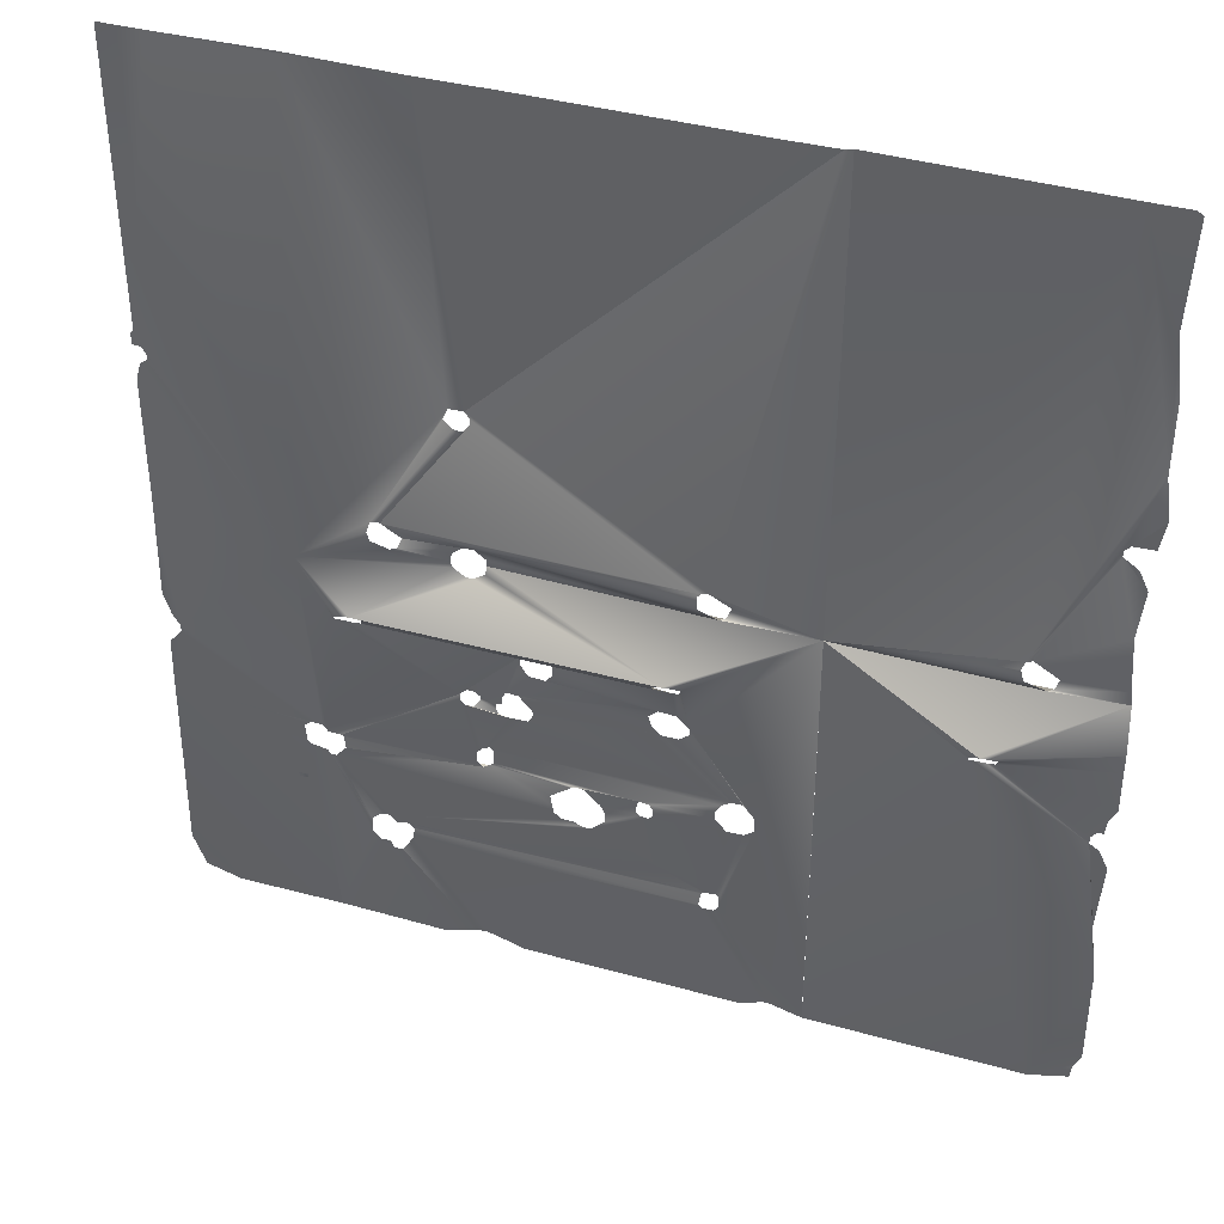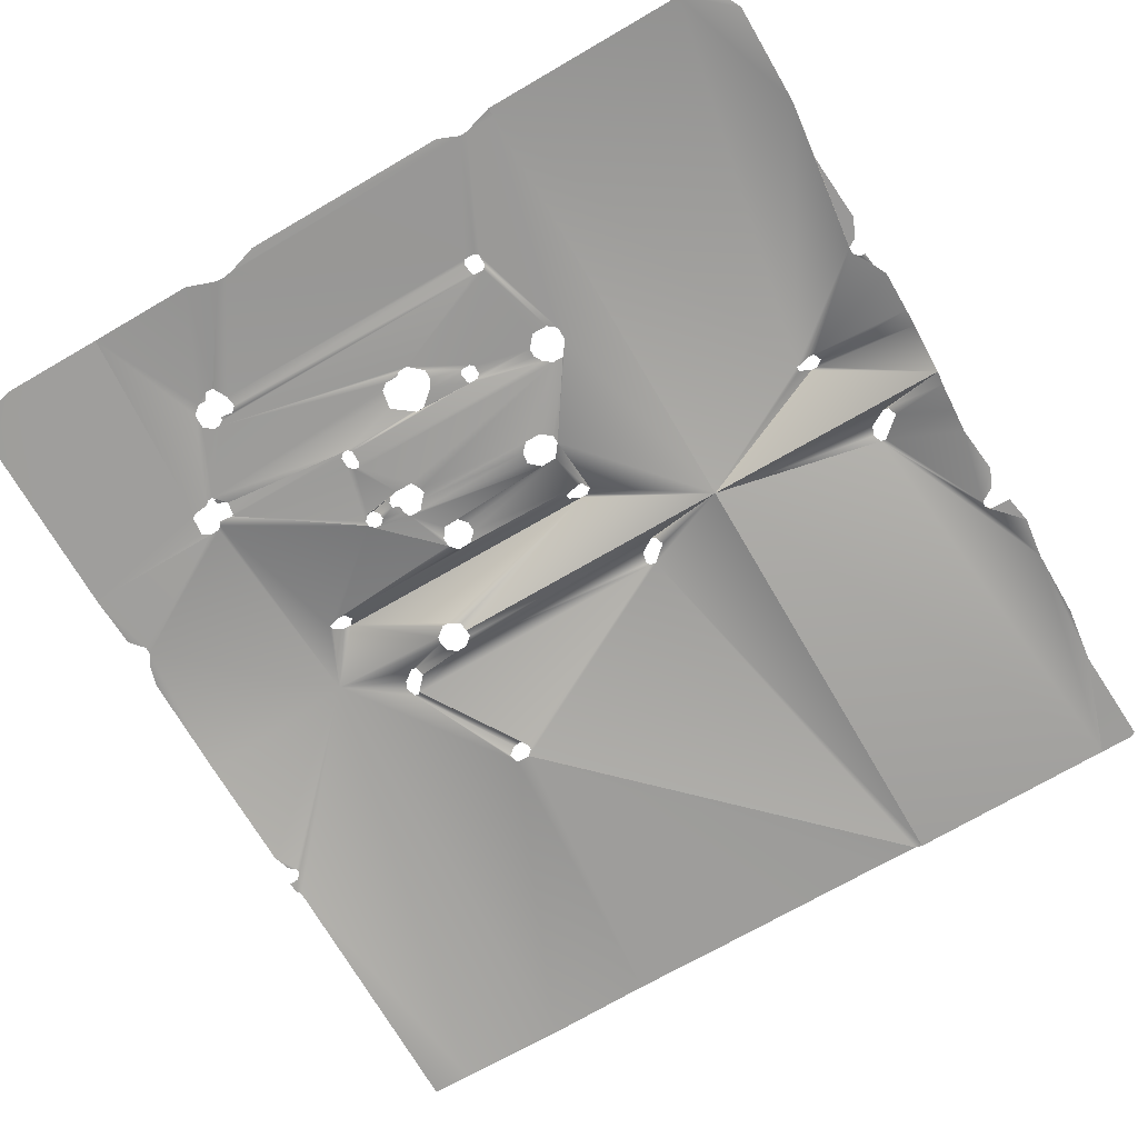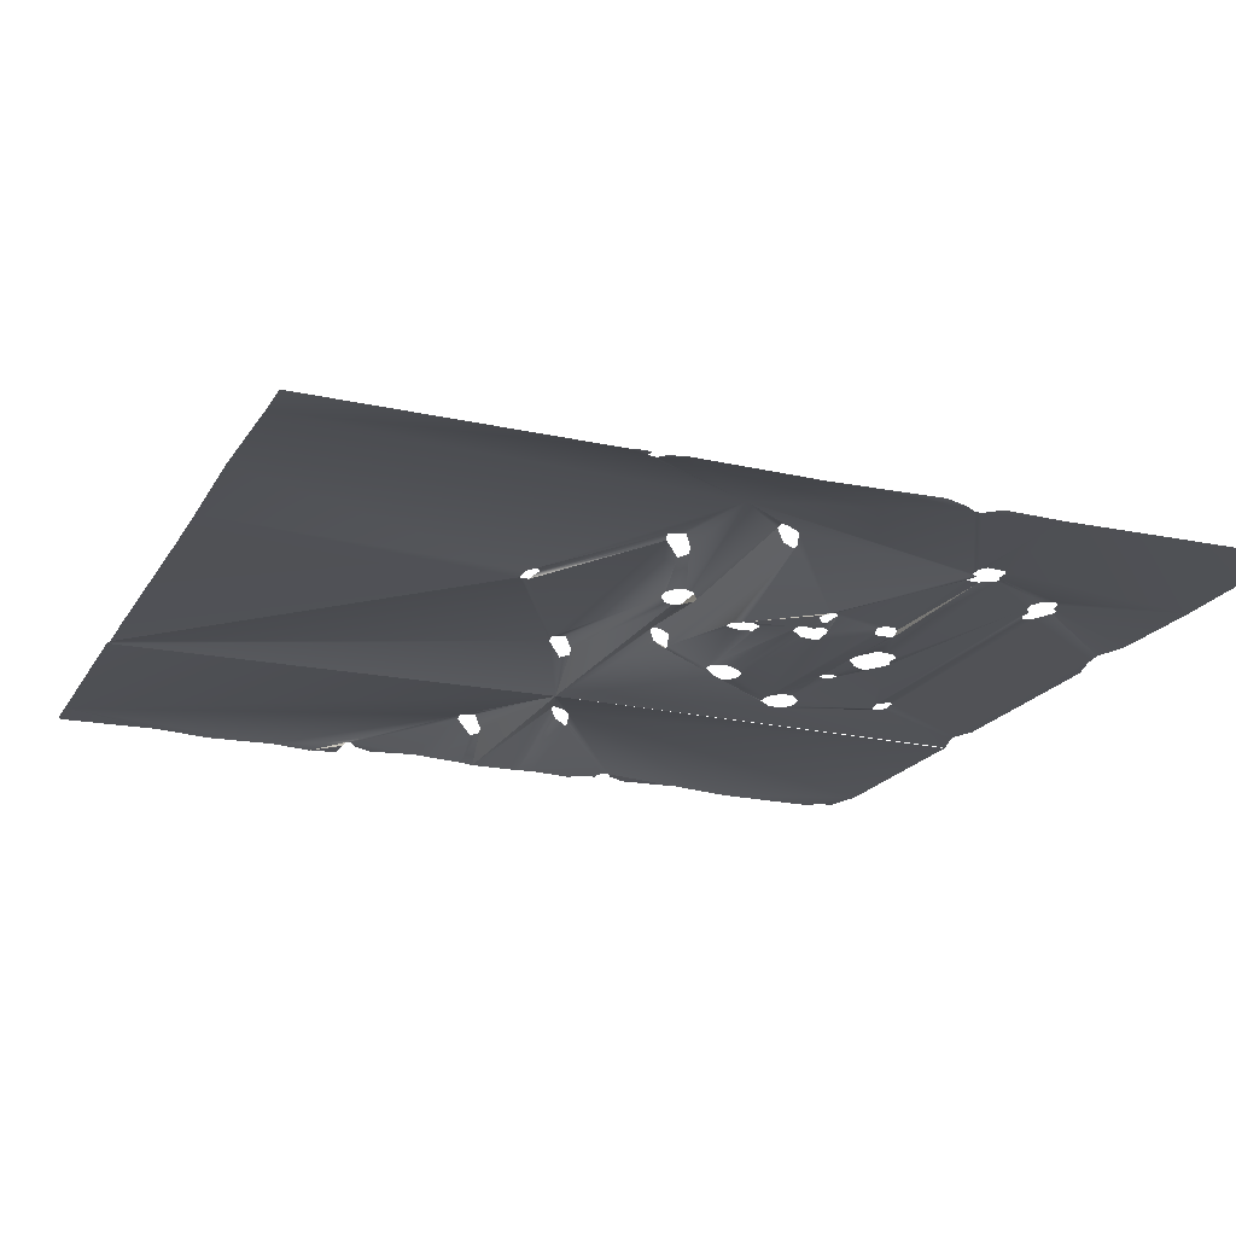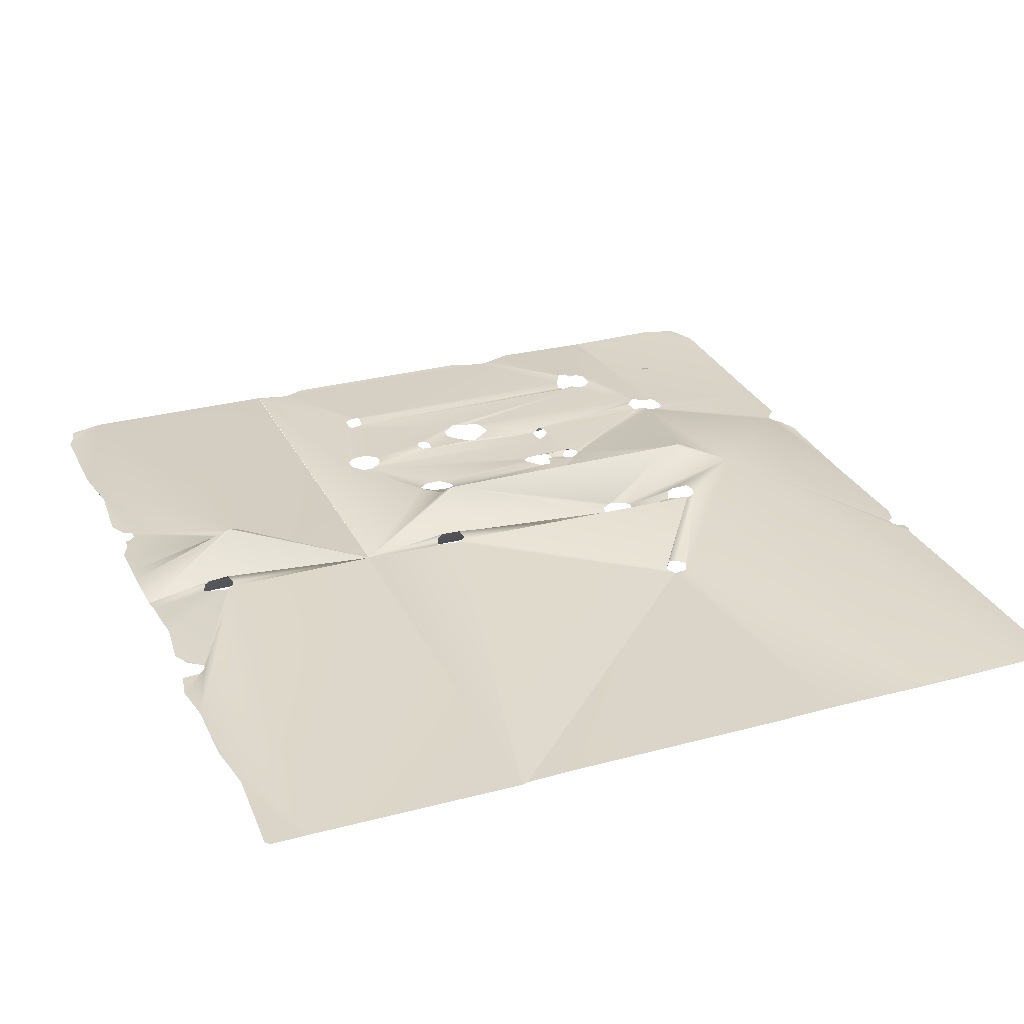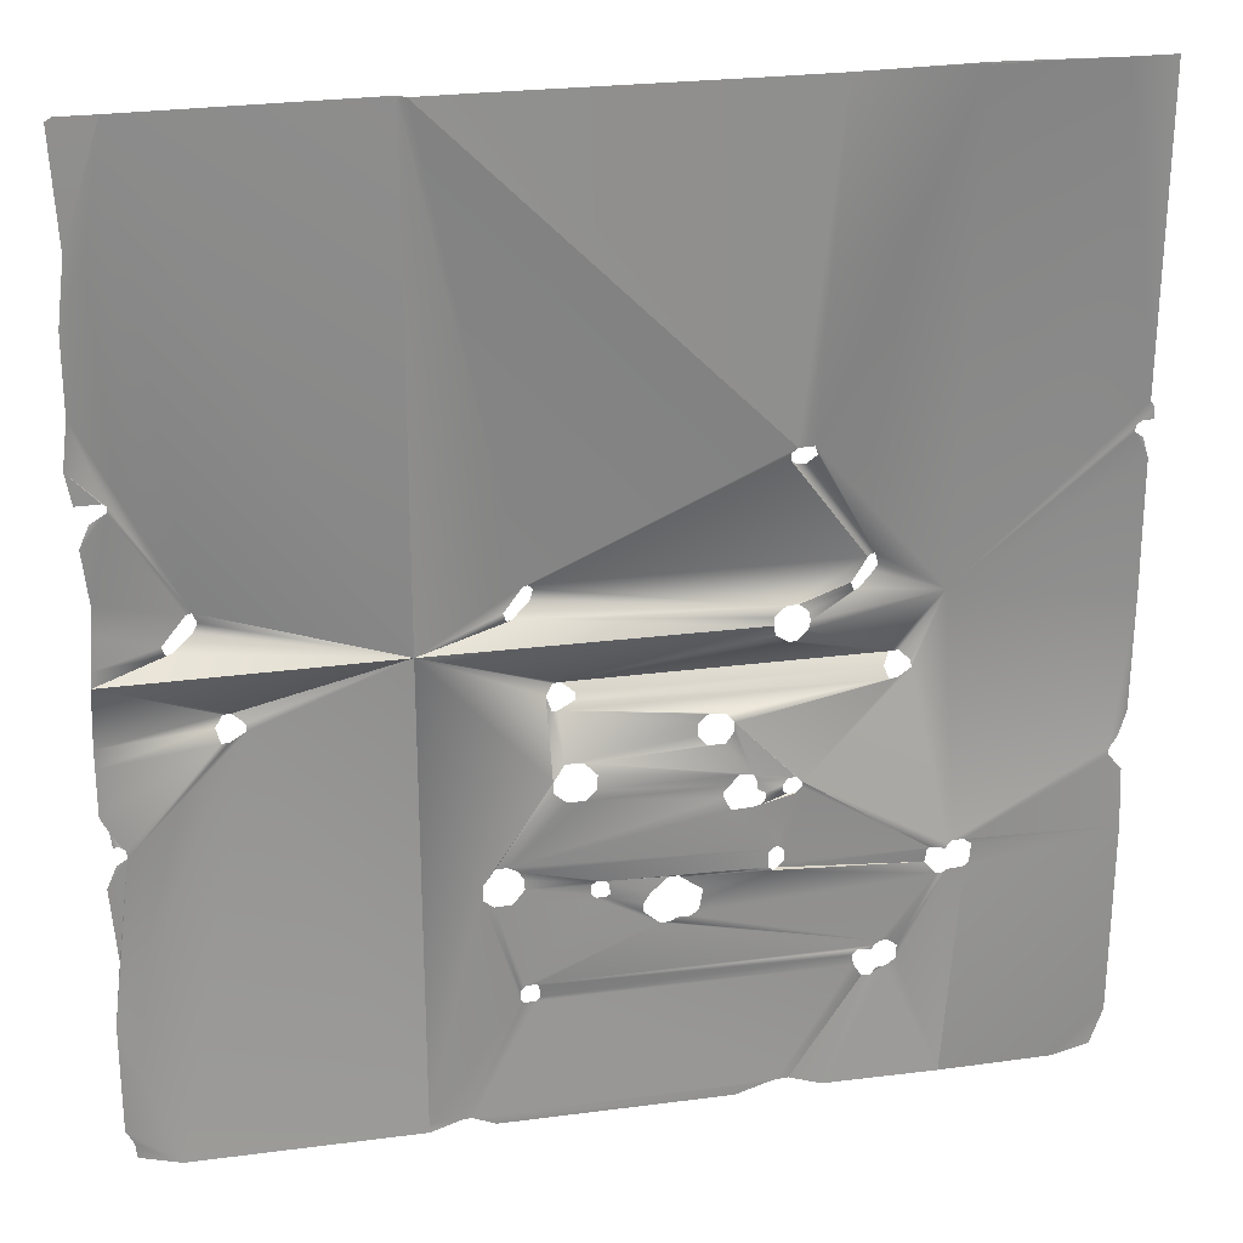
<metadata>
{"format":"obj","ext":"obj","renderer":"f3d","projection":"perspective","resolution":1024,"background":"white","views":[{"elev":39.2,"azim":-161.1,"up":"+Z"},{"elev":-70.5,"azim":-149.8,"up":"+Y"},{"elev":-20.2,"azim":67.5,"up":"+Y"},{"elev":29.1,"azim":-22.1,"up":"+Y"},{"elev":24.8,"azim":-12.4,"up":"+Z"}]}
</metadata>
<code>
g pPlane1
v -14.67 0.1333 -21.33
v -1.833 0.8833 -22.5
v -14.17 0.55 -21.33
v -12.83 0.55 -14.83
v -15.67 0.2166 -15.33
v -16.5 0.2166 -15.5
v -17.83 0.7166 -8.167
v -12.83 0.3833 -13.33
v -12.33 0.4666 -13.83
v -12.83 0.55 -14.83
v -13.5 0.6333 -14.83
v -15.67 0.2166 -15.33
v -64.83 0.55 -14.5
v -66 0.4666 -23.33
v -66.67 0.3 -28.83
v -67.17 0.04998 17.17
v -66.67 0.04998 14.5
v -64.67 0.1333 14.5
v -67.17 0.04998 17.17
v -64.67 0.1333 14.5
v -64.33 0.4666 14.17
v 0 0.04998 42.83
v 0 0.04998 42.67
v 10.5 -0.03335 42.67
v -10.33 0.04998 42.67
v 0 0.04998 42.67
v -12.17 0.1333 14.5
v -13.5 0.04998 14.5
v -16.67 -0.03335 42.67
v -37.5 0.04998 42.67
v -42 -0.03335 42.67
v 0 3.967 0
v 10.5 -0.03335 42.67
v -6.333 2.883 4.167
v -11.83 0.4666 13.67
v -12.67 0.55 13
v -6 2.967 3.167
v -6.333 3.133 2.5
v -7.667 2.467 1.5
v -6.833 2.633 4.167
v -13.5 0.6333 13
v -7 2.55 4
v -14 0.2166 13.5
v 14.17 0.04998 16
v 14.33 -0.03335 42.67
v -12 0.55 0
v -8.167 2.133 1.5
v -12.17 0.55 0.8333
v -13 0.4666 1.5
v -8.5 1.8 2.333
v -12.17 0.4666 -0.6667
v -4.5 4.133 -5
v -13.17 0.3 -1.5
v -13.83 0.3 -1.5
v -3.667 4.217 -5
v -2.833 3.633 -5.667
v -2.833 3.3 -6.167
v 0 0.6333 -21
v -30.83 4.217 -5
v -14.83 0.3 -0.8333
v -15 0.2166 0
v -42.67 0.4666 0
v -31.5 4.133 -5
v -32.17 3.383 -5.667
v -32.17 0.7166 -11.83
v -37.83 0.55 -20.17
v -36.83 0.6333 -18.83
v -42.67 0.3833 -41.33
v -37.83 0.55 -21.5
v -12.33 0.4666 -13.83
v -4.167 2.717 -6.667
v -1.5 0.8 -21.17
v -0.1667 0.6333 -21.33
v -17.83 0.7166 -8.167
v -4.833 2.633 -6.667
v -18.5 0.8 -7.333
v -31.33 2.717 -6.667
v -19.83 0.9666 -7.333
v -20.67 1.133 -8.167
v -29.83 3.3 -6.167
v -5.167 3.217 -5.833
v -29.83 3.633 -5.667
v -4.5 4.133 -5
v -30.83 4.217 -5
v -31.17 1.05 -10.5
v -20.67 1.05 -9.167
v -31.83 2.633 -6.667
v -20 0.8833 -10
v -32.17 0.7166 -11.83
v -32.17 3.383 -5.667
v -29.67 0.8833 -10.5
v -18.5 0.8 -10
v -16.33 0.3833 -12.67
v -17.83 0.8 -9
v -17.83 0.7166 -8.167
v -12.83 0.3833 -13.33
v -13.5 0.3833 -13.33
v -17.5 0.4666 -12.67
v -28.67 0.6333 -11.5
v -28.83 0.3833 -12.67
v -18.17 0.4666 -13.5
v -16 0.3833 -13.33
v -29.67 0.3833 -13.5
v -18.67 0.4666 -14
v -14 0.2166 -13.83
v -18.67 0.3833 -14.5
v -15.33 0.2166 -14.33
v -16 0.3 -14
v -14 0.2166 -14.33
v -15.33 0.2166 -14.83
v -13.5 0.6333 -14.83
v -15.67 0.2166 -15.33
v -35.83 0.6333 -18.83
v -31.17 0.3833 -13.5
v -18.17 0.1333 -15.5
v -32.17 0.4666 -12.67
v -36.83 0.6333 -18.83
v -32.17 0.7166 -11.83
v -14.67 0.1333 -19.33
v -16.5 0.2166 -15.5
v -35 0.7166 -19.33
v -14.17 0.4666 -19.33
v -12.83 0.55 -14.83
v -13.67 0.55 -19.83
v -12.33 0.55 -14.33
v -15 0.1333 -19.67
v -1.5 0.8 -21.17
v -12.33 0.4666 -13.83
v -13.67 0.55 -20.83
v -14 0.55 -21.17
v -1.667 0.8 -21.33
v -14.17 0.55 -21.33
v -1.833 0.8833 -22.5
v -28 0.7166 -21
v -15 0.1333 -21
v -22.17 0.6333 -21.17
v -14.83 0.1333 -21.17
v -22 0.6333 -21.33
v -28.83 0.8 -21
v -34.5 0.7166 -20.17
v -14.67 0.1333 -21.33
v -34.5 0.7166 -21
v -29.17 0.8833 -21.33
v -29.17 0.8833 -22.17
v -20.17 0.7166 -22.67
v -35.5 0.6333 -22.17
v -20.33 0.7166 -23.67
v -0.8333 0.8 -23.67
v -1.833 0.8833 -22.5
v -20.5 0.7166 -24.5
v -28.83 0.8833 -22.5
v -21.17 0.7166 -25
v -34.67 0.55 -29.67
v -37 0.55 -22.17
v -35 0.55 -30
v -35 0.7166 -31
v -39.83 0.3833 -41.33
v -42.67 0.3 -42.17
v -34.67 0.8 -31.33
v -39.17 0.3833 -41.33
v -33.67 0.8833 -31.33
v -23.67 0.8 -25.33
v -33.67 0.7166 -29.67
v -25 0.7166 -24.17
v -28 0.8 -22.5
v -25 0.6333 -23.33
v -24.5 0.6333 -22.5
v -27.67 0.7166 -22.17
v -27.83 0.7166 -21.17
v -23 0.6333 -21.17
v -28 0.7166 -21
v -22.17 0.6333 -21.17
v -5.833 0.7166 -29.67
v -5.333 0.7166 -29.33
v -22.83 0.7166 -25.33
v -7.167 0.6333 -29.83
v -6 0.7166 -30
v -33.5 0.7166 -29.83
v -7.667 0.6333 -30.33
v -33.33 0.8833 -31
v -7.5 0.8 -31.33
v -13.83 0.3 -41.17
v -6.667 1.133 -32.67
v -12.83 0.3833 -41.17
v -14.67 0.3 -41.33
v -17.33 0.3 -42.17
v -37.17 0.3833 -42.17
v 9.833 0.3 -42.17
v 13.17 0.2166 -41.33
v 14.33 0.3 -38.17
v 14.33 0.04998 -20.67
v 0 0.2166 -42.17
v 1.5 0.6333 -23.17
v 1.833 0.6333 -22.83
v 2 0.6333 -21.17
v 1.333 0.6333 -20.67
v 1.5 0.6333 -23.17
v 0 0.7166 -23.33
v 0 0.2166 -42.17
v -3.833 1.05 -31.33
v -3.833 0.8833 -30
v -0.3333 0.8 -23.67
v -4.667 1.133 -32
v -4.667 0.8 -29.33
v -22 0.7166 -25
v -22.33 0.7166 -25
v -10 0.3833 -42.17
v -5.833 1.133 -32.67
v -5.5 1.05 -32
v -6.667 1.133 -32.67
v -12.83 0.3833 -41.17
v 0 5.383 -22.5
v 0.5 5.3 -22.5
v 0.5 5.467 -22
v 0 5.633 -21.83
v -0.3333 5.383 -22.33
v -0.3333 5.467 -21.83
v 13 0.2166 -13.5
v 13.67 0.2166 -12.5
v 14.33 0.3 -10.33
v 14.33 0.04998 0
v 14.33 0.1333 11.33
v 13.17 0.2166 13.5
v 13.83 0.2166 13
v 13.17 0.2166 14
v 13.67 0.04998 14.5
v 14.5 -0.03335 15.5
v 14.5 -0.03335 14.5
v 0.3333 0.6333 -20.67
v 1.333 0.6333 -20.67
v 13 0.2166 -14.17
v 14.33 0.04998 -20.67
v 14.17 0.2166 -15.5
v -66 0.3833 -12
v -65.83 0.3833 -13.33
v -65.33 0.3833 -13.33
v -64.83 0.55 -13.83
v -66.67 0.3 -10.67
v -57.17 2.633 -6.667
v -66.67 0.4666 -6.667
v -64.83 0.55 -14.5
v -57.5 3.383 -5.667
v -56.5 2.717 -6.667
v -66.67 0.3833 -5
v -56.83 4.133 -5
v -66.5 0.3 0
v -56.17 4.217 -5
v -42.67 0.4666 0
v -55.17 3.3 -6.167
v -66.67 0.3 -28.83
v -62.33 0.3833 -42.17
v -66.67 0.3 -38.5
v -66 0.3833 -39.83
v -65.83 0.3833 -41.17
v -42.67 0.3 -42.17
v -42.67 0.4666 0
v -55.17 3.633 -5.667
v -56.17 4.217 -5
v -64.83 0.55 -14.5
v -65.67 0.55 -15
v -66.5 0.4666 -16.83
v -66 0.4666 -23.33
v -34.83 2.467 1.5
v -35.33 2.05 1.5
v -42.67 0.4666 0
v -35.67 1.8 2.333
v -34 2.633 4
v -42.67 -0.03335 42.67
v -42 -0.03335 42.67
v -13.5 0.04998 14.5
v -14 0.2166 14
v -33.5 2.883 4
v -14 0.2166 13.5
v -7 2.55 4
v -14 0.3833 1.5
v -8.5 1.8 2.333
v -13 0.4666 1.5
v -33.17 2.883 3.667
v -33.33 3.133 2.667
v -34.83 2.467 1.5
v -15 0.3 0.6667
v -15 0.2166 0
v -42.67 0.4666 0
v -60.33 2.3 1.333
v -60.83 1.967 1.333
v -66.5 0.3 0
v -66.33 0.3833 1.333
v -61.17 1.717 2.167
v -66.17 0.4666 4.167
v -59.17 2.633 4.167
v -66 0.55 6.5
v -64.33 0.4666 13.67
v -66.5 0.4666 11
v -65.67 0.55 12.83
v -58.67 2.883 4.167
v -64.33 0.4666 14.17
v -66.67 0.1333 21.17
v -67.17 0.04998 17.17
v -62.83 0.04998 42.67
v -42.67 0.4666 0
v -42.67 -0.03335 42.67
v -42.67 -0.03335 42.83
v -66 0.04998 33
v -66.67 -0.03335 27.67
v -62.83 0.04998 42.67
v -66.5 0.04998 42.33
v -66 0.04998 42.67
v -58.33 2.883 3.333
v -42.67 0.4666 0
v -58.67 3.133 2.5
v -60.33 2.3 1.333
v -66.5 0.3 0
f 2 1 3
f 5 4 6
f 8 7 9
f 11 10 12
f 14 13 15
f 17 16 18
f 20 19 21
f 23 22 24
f 25 22 26
f 26 27 25
f 27 28 25
f 25 28 29
f 29 28 30
f 30 28 31
f 32 27 26
f 33 32 26
f 34 27 32
f 35 27 34
f 36 35 34
f 37 34 32
f 38 37 32
f 39 38 32
f 34 40 36
f 36 40 41
f 40 42 41
f 41 42 43
f 44 32 33
f 45 44 33
f 46 39 32
f 46 47 39
f 48 47 46
f 49 47 48
f 47 49 50
f 46 32 51
f 51 32 52
f 53 51 52
f 53 52 54
f 52 32 55
f 56 55 32
f 32 57 56
f 58 57 32
f 52 59 54
f 54 59 60
f 60 59 61
f 61 59 62
f 62 59 63
f 63 64 62
f 64 65 62
f 62 65 66
f 66 65 67
f 66 68 62
f 69 68 66
f 58 70 57
f 71 57 70
f 72 70 58
f 73 72 58
f 70 74 71
f 71 74 75
f 75 74 76
f 77 75 76
f 78 77 76
f 78 79 77
f 77 80 75
f 75 80 81
f 80 82 81
f 82 83 81
f 84 83 82
f 77 79 85
f 86 85 79
f 77 85 87
f 88 85 86
f 87 85 89
f 87 89 90
f 85 88 91
f 91 88 92
f 91 92 93
f 92 94 93
f 94 95 93
f 93 95 96
f 97 93 96
f 98 91 93
f 99 91 98
f 100 99 98
f 101 100 98
f 102 93 97
f 103 100 101
f 101 104 103
f 105 102 97
f 104 106 103
f 107 102 105
f 108 102 107
f 109 107 105
f 109 110 107
f 111 110 109
f 110 111 112
f 106 113 103
f 103 113 114
f 115 113 106
f 114 113 116
f 113 117 116
f 116 117 118
f 115 119 113
f 120 119 115
f 113 119 121
f 122 119 120
f 120 123 122
f 122 123 124
f 123 125 124
f 126 121 119
f 124 125 127
f 125 128 127
f 129 124 127
f 130 129 127
f 131 130 127
f 132 130 131
f 131 133 132
f 134 121 126
f 135 134 126
f 134 135 136
f 136 135 137
f 136 137 138
f 139 121 134
f 140 121 139
f 138 137 141
f 142 140 139
f 139 143 142
f 144 142 143
f 138 141 145
f 146 142 144
f 145 141 147
f 147 141 148
f 148 141 149
f 147 148 150
f 144 151 146
f 150 148 152
f 151 153 146
f 146 153 154
f 154 153 155
f 154 155 69
f 155 156 69
f 156 68 69
f 157 68 156
f 68 157 158
f 159 157 156
f 160 157 159
f 159 161 160
f 151 162 153
f 153 162 163
f 164 162 151
f 165 164 151
f 166 164 165
f 167 166 165
f 165 168 167
f 168 169 167
f 167 169 170
f 169 171 170
f 170 171 172
f 162 173 163
f 174 173 162
f 175 174 162
f 176 163 173
f 177 176 173
f 178 163 176
f 179 178 176
f 180 178 179
f 181 180 179
f 161 180 181
f 181 182 161
f 183 182 181
f 184 182 183
f 161 182 160
f 160 182 185
f 186 160 185
f 187 160 186
f 189 188 190
f 188 191 190
f 192 191 188
f 193 191 192
f 194 191 193
f 195 191 194
f 196 191 195
f 198 197 199
f 200 198 199
f 201 198 200
f 202 198 201
f 203 200 199
f 202 201 148
f 148 201 204
f 174 148 204
f 152 148 174
f 175 152 174
f 205 152 175
f 206 205 175
f 207 203 199
f 208 203 207
f 209 203 208
f 207 210 208
f 211 210 207
f 213 212 214
f 214 212 215
f 216 215 212
f 217 215 216
f 219 218 220
f 220 218 221
f 221 218 32
f 32 222 221
f 223 222 32
f 224 222 223
f 223 32 225
f 225 32 44
f 44 226 225
f 227 226 44
f 228 226 227
f 32 218 229
f 229 58 32
f 218 230 229
f 231 230 218
f 231 232 230
f 233 232 231
f 235 234 236
f 236 234 237
f 234 238 237
f 237 238 239
f 239 238 240
f 237 239 241
f 239 240 242
f 241 239 243
f 242 240 244
f 245 242 244
f 244 246 245
f 245 246 247
f 246 248 247
f 243 249 241
f 241 249 250
f 250 249 251
f 251 252 250
f 253 252 251
f 254 253 251
f 251 249 255
f 255 249 256
f 257 256 249
f 258 256 257
f 260 259 261
f 261 259 262
f 264 263 265
f 264 265 266
f 266 265 267
f 268 267 265
f 269 267 268
f 270 267 269
f 271 267 270
f 271 272 267
f 273 272 271
f 273 274 272
f 274 275 272
f 276 275 274
f 277 275 276
f 272 275 278
f 279 278 275
f 280 279 275
f 275 281 280
f 282 280 281
f 283 280 282
f 285 284 286
f 287 285 286
f 285 287 288
f 287 289 288
f 288 289 290
f 289 291 290
f 291 292 290
f 293 292 291
f 294 292 293
f 290 292 295
f 292 296 295
f 296 297 295
f 296 298 297
f 297 299 295
f 295 299 300
f 300 299 301
f 299 302 301
f 301 302 31
f 303 299 297
f 304 303 297
f 306 305 303
f 307 305 306
f 308 295 309
f 310 308 309
f 311 310 309
f 312 311 309

</code>
